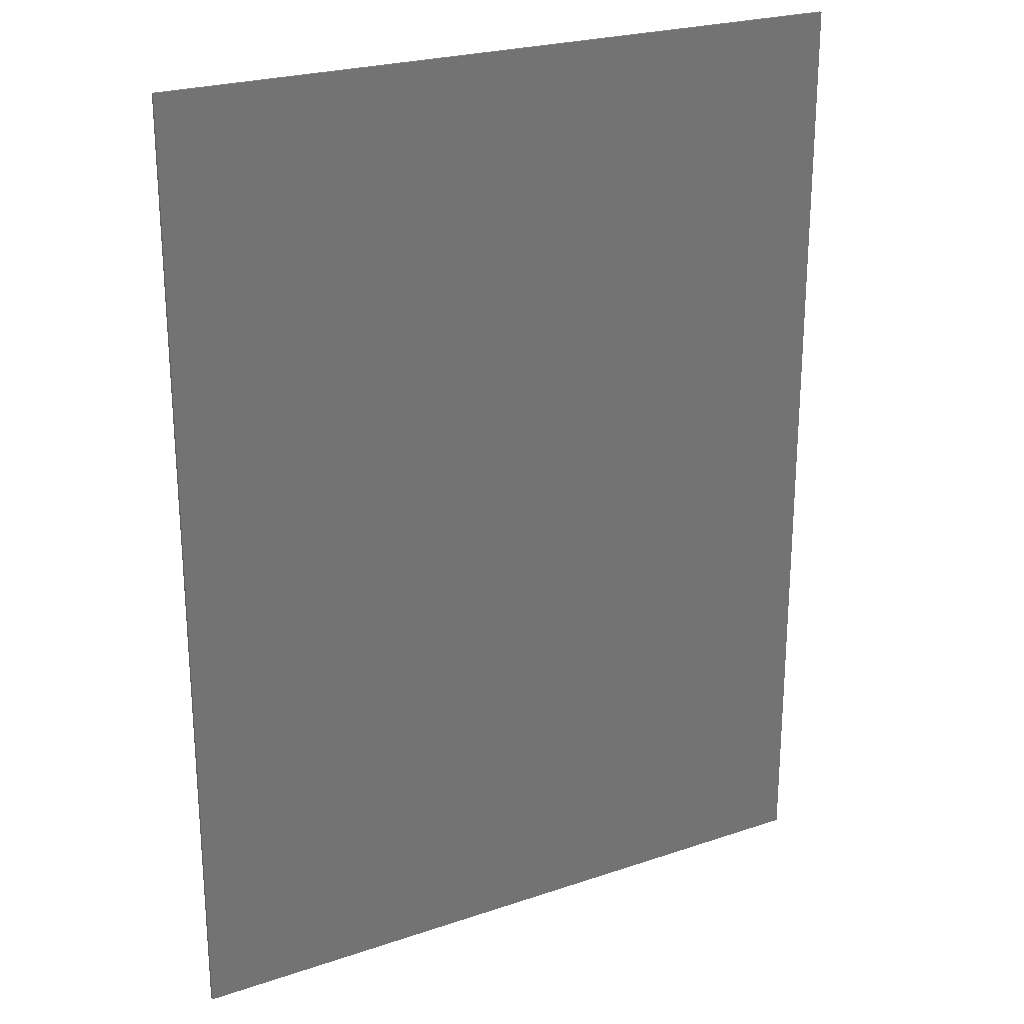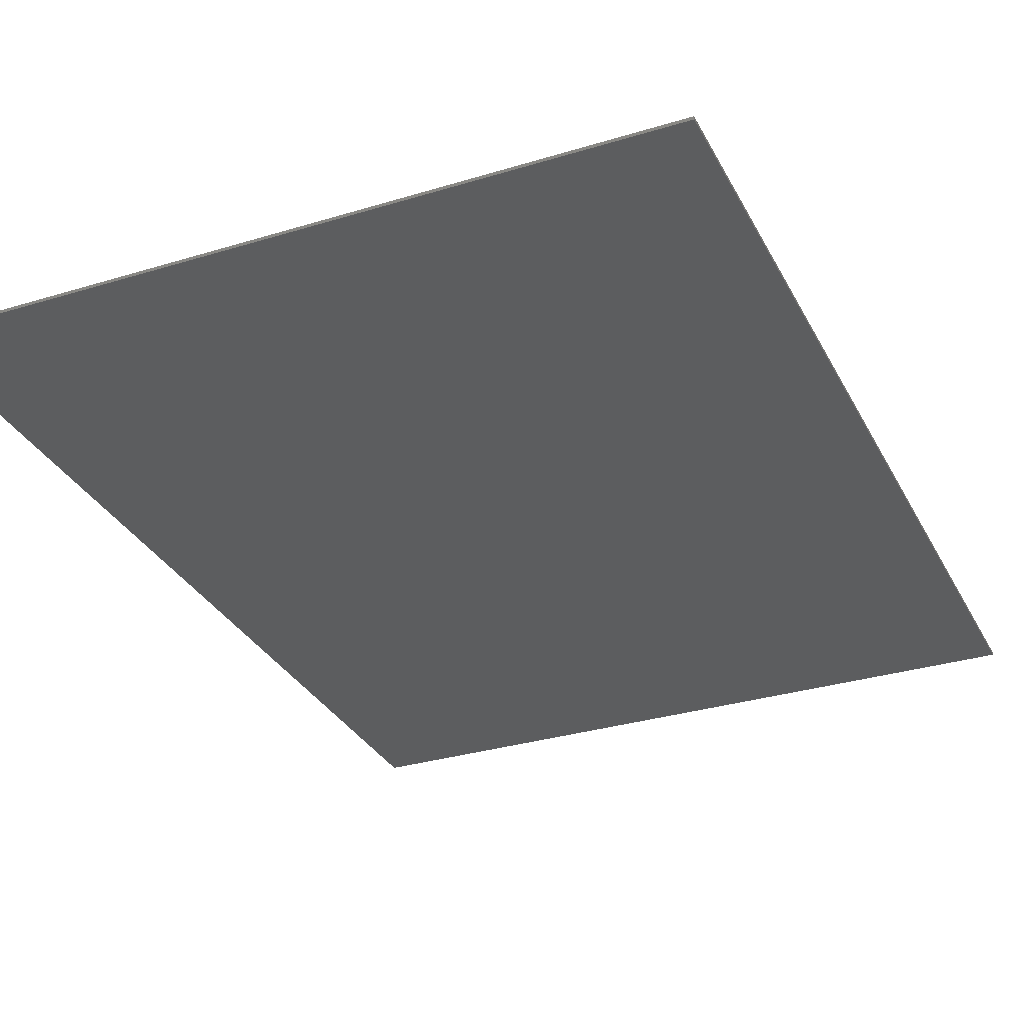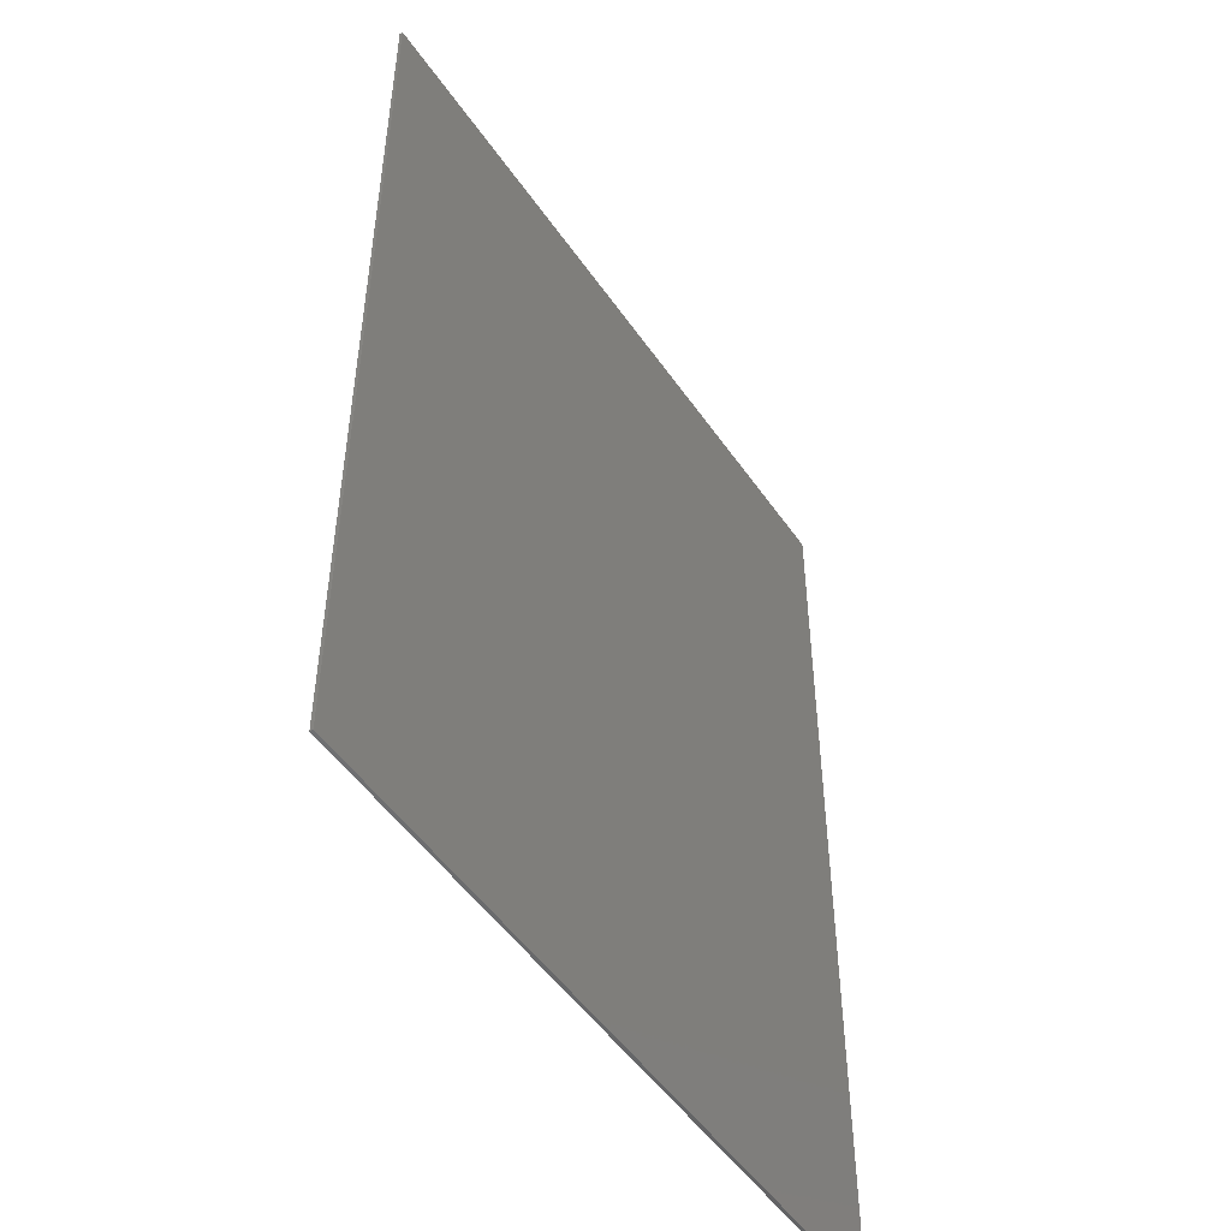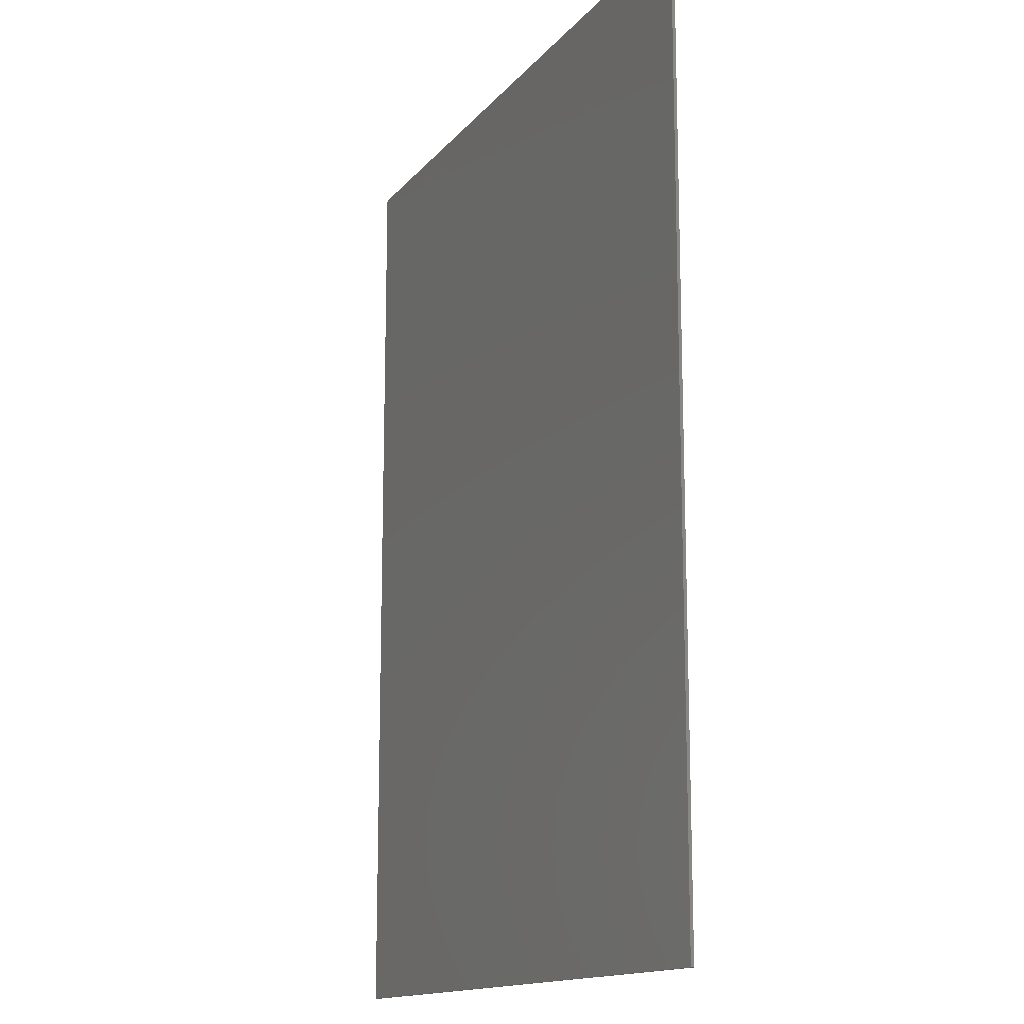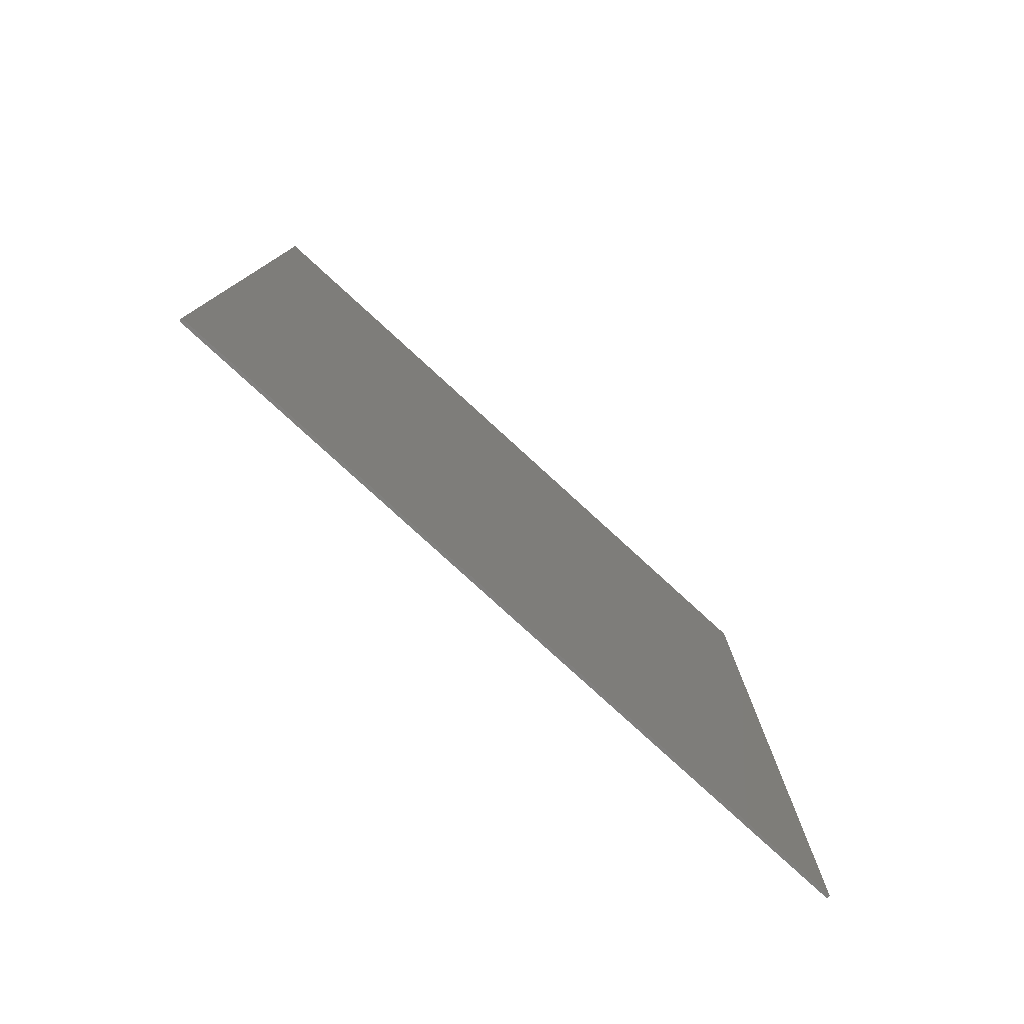
<metadata>
{"format":"stl","ext":"stl","renderer":"f3d","projection":"perspective","resolution":1024,"background":"white","views":[{"elev":23.9,"azim":150.6,"up":"+Y"},{"elev":-31.3,"azim":-156.5,"up":"+Z"},{"elev":-50.2,"azim":123.3,"up":"+Y"},{"elev":-14.5,"azim":65.2,"up":"+Y"},{"elev":-79.8,"azim":-42.4,"up":"+Y"}]}
</metadata>
<code>
# stl→obj: 8 verts, 12 faces
v 0.078 -0.075 -0.001
v -0.035 -0.075 -0.0005
v -0.035 -0.075 -0.001
v 0.078 -0.075 -0.0005
v 0.078 0.075 -0.001
v 0.078 0.075 -0.0005
v -0.035 0.075 -0.001
v -0.035 0.075 -0.0005
f 1 2 3
f 4 2 1
f 5 6 4
f 1 5 4
f 7 8 5
f 5 8 6
f 3 2 8
f 7 3 8
f 2 4 8
f 4 6 8
f 7 1 3
f 7 5 1

</code>
